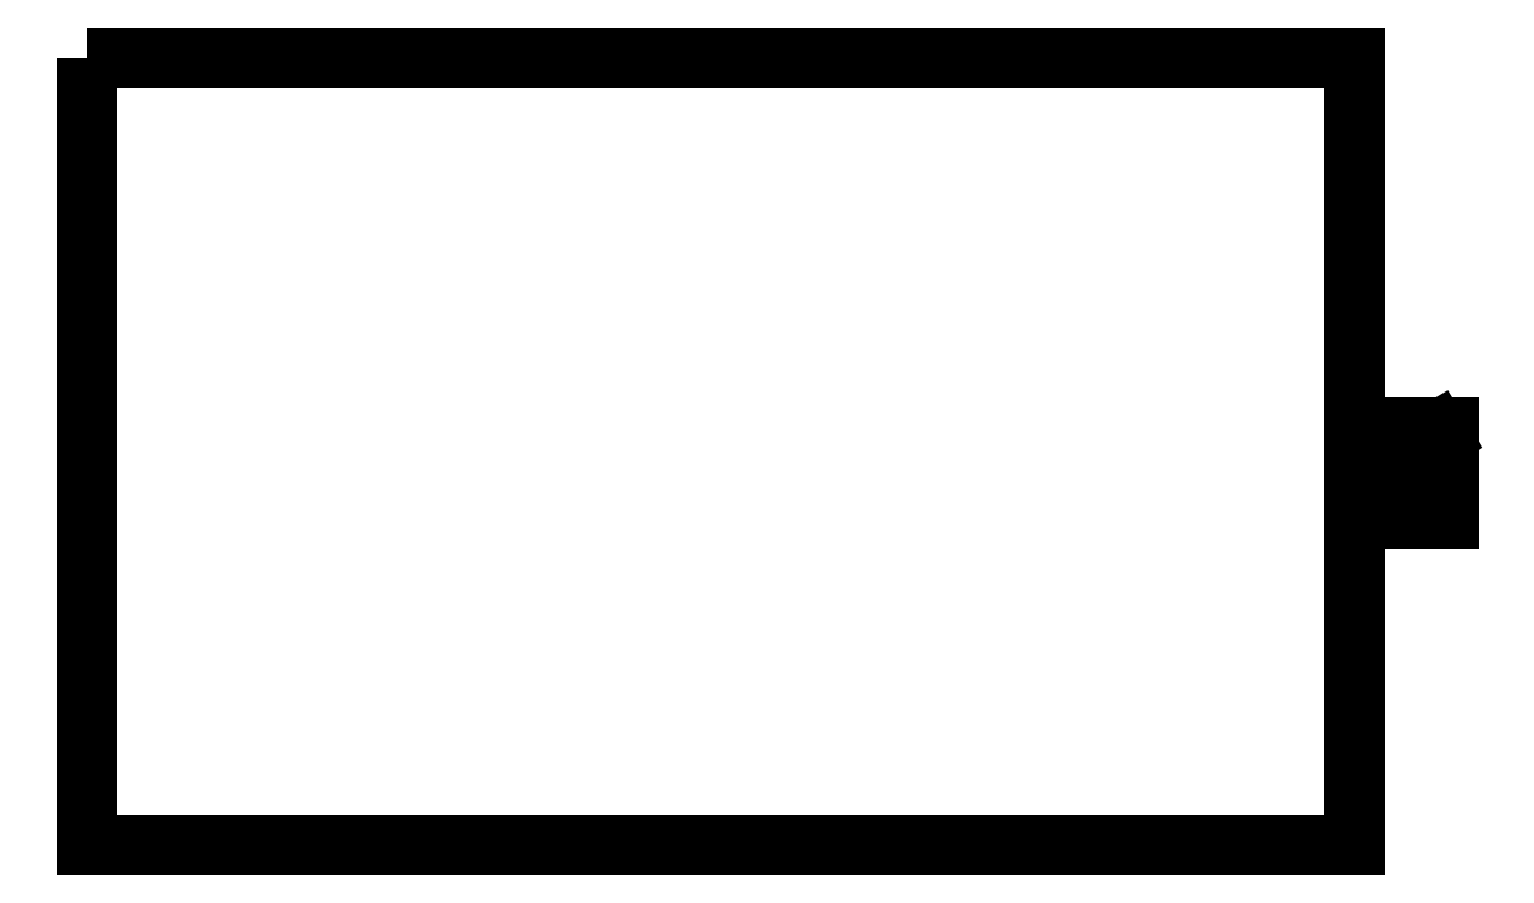
<metadata>
{"format":"dxf","ext":"dxf","renderer":"ezdxf+matplotlib","layout":"modelspace","background":"white","min_lineweight":24,"dpi":150}
</metadata>
<code>
0
SECTION
2
ENTITIES
0
LWPOLYLINE
8
0
90
4
70
1
43
0
10
-185
20
115
10
0
20
115
10
0
20
0
10
-185
20
0
0
LWPOLYLINE
8
0
90
4
70
1
43
0
10
3.713
20
47.74
10
3.713
20
61.07
10
13.71
20
61.07
10
13.71
20
47.74
0
LINE
8
0
10
6.507
20
58.66
30
0
11
5.73
21
58.53
31
0
0
SPLINE
8
0
70
0
71
3
72
9
73
5
74
0
42
1e-09
43
1e-10
44
1e-10
40
0
40
0
40
0
40
0
40
0.03564
40
0.06695
40
0.06695
40
0.06695
40
0.06695
10
5.73
20
58.53
30
0
10
5.708
20
58.65
30
0
10
5.665
20
58.87
30
0
10
5.656
20
59.09
30
0
10
5.652
20
59.19
30
0
0
SPLINE
8
0
70
0
71
3
72
9
73
5
74
0
42
1e-09
43
1e-10
44
1e-10
40
0
40
0
40
0
40
0
40
0.04265
40
0.07636
40
0.07636
40
0.07636
40
0.07636
10
5.652
20
59.19
30
0
10
5.655
20
59.34
30
0
10
5.66
20
59.6
30
0
10
5.76
20
59.83
30
0
10
5.804
20
59.94
30
0
0
SPLINE
8
0
70
0
71
3
72
9
73
5
74
0
42
1e-09
43
1e-10
44
1e-10
40
0
40
0
40
0
40
0
40
0.02848
40
0.05515
40
0.05515
40
0.05515
40
0.05515
10
5.804
20
59.94
30
0
10
5.857
20
60.02
30
0
10
5.959
20
60.17
30
0
10
6.122
20
60.26
30
0
10
6.201
20
60.31
30
0
0
SPLINE
8
0
70
0
71
3
72
9
73
5
74
0
42
1e-09
43
1e-10
44
1e-10
40
0
40
0
40
0
40
0
40
0.03911
40
0.1047
40
0.1047
40
0.1047
40
0.1047
10
6.201
20
60.31
30
0
10
6.329
20
60.34
30
0
10
6.669
20
60.42
30
0
10
7.019
20
60.42
30
0
10
7.239
20
60.41
30
0
0
LINE
8
0
10
7.239
20
60.41
30
0
11
10.22
21
60.41
31
0
0
LINE
8
0
10
10.22
20
60.41
30
0
11
10.22
21
61.06
31
0
0
LINE
8
0
10
10.22
20
61.06
30
0
11
10.91
21
61.06
31
0
0
LINE
8
0
10
10.91
20
61.06
30
0
11
10.91
21
60.41
31
0
0
LINE
8
0
10
10.91
20
60.41
30
0
11
12.19
21
60.41
31
0
0
LINE
8
0
10
12.19
20
60.41
30
0
11
12.72
21
59.54
31
0
0
LINE
8
0
10
12.72
20
59.54
30
0
11
10.91
21
59.54
31
0
0
LINE
8
0
10
10.91
20
59.54
30
0
11
10.91
21
58.66
31
0
0
LINE
8
0
10
10.91
20
58.66
30
0
11
10.22
21
58.66
31
0
0
LINE
8
0
10
10.22
20
58.66
30
0
11
10.22
21
59.54
31
0
0
LINE
8
0
10
10.22
20
59.54
30
0
11
7.19
21
59.54
31
0
0
SPLINE
8
0
70
0
71
3
72
9
73
5
74
0
42
1e-09
43
1e-10
44
1e-10
40
0
40
0
40
0
40
0
40
0.03091
40
0.0487
40
0.0487
40
0.0487
40
0.0487
10
7.19
20
59.54
30
0
10
7.087
20
59.54
30
0
10
6.923
20
59.54
30
0
10
6.765
20
59.51
30
0
10
6.707
20
59.49
30
0
0
SPLINE
8
0
70
0
71
3
72
9
73
5
74
0
42
1e-09
43
1e-10
44
1e-10
40
0
40
0
40
0
40
0
40
0.01141
40
0.02312
40
0.02312
40
0.02312
40
0.02312
10
6.707
20
59.49
30
0
10
6.673
20
59.48
30
0
10
6.604
20
59.44
30
0
10
6.559
20
59.38
30
0
10
6.536
20
59.34
30
0
0
SPLINE
8
0
70
0
71
3
72
9
73
5
74
0
42
1e-09
43
1e-10
44
1e-10
40
0
40
0
40
0
40
0
40
0.01362
40
0.03096
40
0.03096
40
0.03096
40
0.03096
10
6.536
20
59.34
30
0
10
6.517
20
59.3
30
0
10
6.476
20
59.21
30
0
10
6.474
20
59.1
30
0
10
6.472
20
59.04
30
0
0
SPLINE
8
0
70
0
71
3
72
9
73
5
74
0
42
1e-09
43
1e-10
44
1e-10
40
0
40
0
40
0
40
0
40
0.01699
40
0.03875
40
0.03875
40
0.03875
40
0.03875
10
6.472
20
59.04
30
0
10
6.474
20
58.99
30
0
10
6.479
20
58.86
30
0
10
6.497
20
58.73
30
0
10
6.507
20
58.66
30
0
0
SPLINE
8
0
70
0
71
3
72
9
73
5
74
0
42
1e-09
43
1e-10
44
1e-10
40
0
40
0
40
0
40
0
40
0.127
40
0.2335
40
0.2335
40
0.2335
40
0.2335
10
8.313
20
58.12
30
0
10
8.75
20
58.1
30
0
10
9.553
20
58.07
30
0
10
10.17
20
57.56
30
0
10
10.45
20
57.32
30
0
0
SPLINE
8
0
70
0
71
3
72
9
73
5
74
0
42
1e-09
43
1e-10
44
1e-10
40
0
40
0
40
0
40
0
40
0.08588
40
0.1759
40
0.1759
40
0.1759
40
0.1759
10
10.45
20
57.32
30
0
10
10.62
20
57.09
30
0
10
10.96
20
56.6
30
0
10
11
20
56
30
0
10
11.02
20
55.69
30
0
0
SPLINE
8
0
70
0
71
3
72
9
73
5
74
0
42
1e-09
43
1e-10
44
1e-10
40
0
40
0
40
0
40
0
40
0.09873
40
0.1925
40
0.1925
40
0.1925
40
0.1925
10
11.02
20
55.69
30
0
10
11
20
55.36
30
0
10
10.95
20
54.7
30
0
10
10.53
20
54.19
30
0
10
10.32
20
53.95
30
0
0
SPLINE
8
0
70
0
71
3
72
9
73
5
74
0
42
1e-09
43
1e-10
44
1e-10
40
0
40
0
40
0
40
0
40
0.09774
40
0.2092
40
0.2092
40
0.2092
40
0.2092
10
10.32
20
53.95
30
0
10
10.05
20
53.75
30
0
10
9.481
20
53.32
30
0
10
8.767
20
53.29
30
0
10
8.387
20
53.27
30
0
0
SPLINE
8
0
70
0
71
3
72
9
73
5
74
0
42
1e-09
43
1e-10
44
1e-10
40
0
40
0
40
0
40
0
40
0.08973
40
0.1614
40
0.1614
40
0.1614
40
0.1614
10
8.387
20
53.27
30
0
10
8.085
20
53.27
30
0
10
7.541
20
53.28
30
0
10
7.036
20
53.48
30
0
10
6.812
20
53.57
30
0
0
SPLINE
8
0
70
0
71
3
72
9
73
5
74
0
42
1e-09
43
1e-10
44
1e-10
40
0
40
0
40
0
40
0
40
0.0629
40
0.1262
40
0.1262
40
0.1262
40
0.1262
10
6.812
20
53.57
30
0
10
6.631
20
53.68
30
0
10
6.268
20
53.9
30
0
10
6.037
20
54.26
30
0
10
5.921
20
54.44
30
0
0
SPLINE
8
0
70
0
71
3
72
9
73
5
74
0
42
1e-09
43
1e-10
44
1e-10
40
0
40
0
40
0
40
0
40
0.06455
40
0.1303
40
0.1303
40
0.1303
40
0.1303
10
5.921
20
54.44
30
0
10
5.828
20
54.64
30
0
10
5.641
20
55.03
30
0
10
5.616
20
55.47
30
0
10
5.603
20
55.69
30
0
0
SPLINE
8
0
70
0
71
3
72
9
73
5
74
0
42
1e-09
43
1e-10
44
1e-10
40
0
40
0
40
0
40
0
40
0.09999
40
0.1936
40
0.1936
40
0.1936
40
0.1936
10
5.603
20
55.69
30
0
10
5.628
20
56.03
30
0
10
5.677
20
56.7
30
0
10
6.098
20
57.21
30
0
10
6.302
20
57.45
30
0
0
SPLINE
8
0
70
0
71
3
72
9
73
5
74
0
42
1e-09
43
1e-10
44
1e-10
40
0
40
0
40
0
40
0
40
0.09897
40
0.2161
40
0.2161
40
0.2161
40
0.2161
10
6.302
20
57.45
30
0
10
6.576
20
57.65
30
0
10
7.175
20
58.08
30
0
10
7.913
20
58.11
30
0
10
8.313
20
58.12
30
0
0
SPLINE
8
0
70
0
71
3
72
9
73
5
74
0
42
1e-09
43
1e-10
44
1e-10
40
0
40
0
40
0
40
0
40
0.08777
40
0.1579
40
0.1579
40
0.1579
40
0.1579
10
8.313
20
57.22
30
0
10
8.014
20
57.21
30
0
10
7.476
20
57.2
30
0
10
7.023
20
56.91
30
0
10
6.822
20
56.79
30
0
0
SPLINE
8
0
70
0
71
3
72
9
73
5
74
0
42
1e-09
43
1e-10
44
1e-10
40
0
40
0
40
0
40
0
40
0.06156
40
0.1231
40
0.1231
40
0.1231
40
0.1231
10
6.822
20
56.79
30
0
10
6.677
20
56.63
30
0
10
6.388
20
56.32
30
0
10
6.347
20
55.9
30
0
10
6.326
20
55.69
30
0
0
SPLINE
8
0
70
0
71
3
72
9
73
5
74
0
42
1e-09
43
1e-10
44
1e-10
40
0
40
0
40
0
40
0
40
0.06122
40
0.1228
40
0.1228
40
0.1228
40
0.1228
10
6.326
20
55.69
30
0
10
6.347
20
55.48
30
0
10
6.389
20
55.06
30
0
10
6.679
20
54.76
30
0
10
6.824
20
54.6
30
0
0
SPLINE
8
0
70
0
71
3
72
9
73
5
74
0
42
1e-09
43
1e-10
44
1e-10
40
0
40
0
40
0
40
0
40
0.07081
40
0.1605
40
0.1605
40
0.1605
40
0.1605
10
6.824
20
54.6
30
0
10
7.028
20
54.48
30
0
10
7.491
20
54.19
30
0
10
8.037
20
54.18
30
0
10
8.343
20
54.17
30
0
0
SPLINE
8
0
70
0
71
3
72
9
73
5
74
0
42
1e-09
43
1e-10
44
1e-10
40
0
40
0
40
0
40
0
40
0.08524
40
0.1547
40
0.1547
40
0.1547
40
0.1547
10
8.343
20
54.17
30
0
10
8.633
20
54.18
30
0
10
9.16
20
54.2
30
0
10
9.602
20
54.48
30
0
10
9.8
20
54.61
30
0
0
SPLINE
8
0
70
0
71
3
72
9
73
5
74
0
42
1e-09
43
1e-10
44
1e-10
40
0
40
0
40
0
40
0
40
0.06151
40
0.1224
40
0.1224
40
0.1224
40
0.1224
10
9.8
20
54.61
30
0
10
9.945
20
54.76
30
0
10
10.23
20
55.07
30
0
10
10.27
20
55.49
30
0
10
10.3
20
55.69
30
0
0
SPLINE
8
0
70
0
71
3
72
9
73
5
74
0
42
1e-09
43
1e-10
44
1e-10
40
0
40
0
40
0
40
0
40
0.06155
40
0.123
40
0.123
40
0.123
40
0.123
10
10.3
20
55.69
30
0
10
10.28
20
55.9
30
0
10
10.23
20
56.32
30
0
10
9.946
20
56.63
30
0
10
9.803
20
56.79
30
0
0
SPLINE
8
0
70
0
71
3
72
9
73
5
74
0
42
1e-09
43
1e-10
44
1e-10
40
0
40
0
40
0
40
0
40
0.06995
40
0.1577
40
0.1577
40
0.1577
40
0.1577
10
9.803
20
56.79
30
0
10
9.602
20
56.91
30
0
10
9.149
20
57.2
30
0
10
8.612
20
57.21
30
0
10
8.313
20
57.22
30
0
0
LINE
8
0
10
3.733
20
52.24
30
0
11
10.91
21
52.24
31
0
0
LINE
8
0
10
10.91
20
52.24
30
0
11
10.91
21
51.44
31
0
0
LINE
8
0
10
10.91
20
51.44
30
0
11
10.23
21
51.44
31
0
0
SPLINE
8
0
70
0
71
3
72
9
73
5
74
0
42
1e-09
43
1e-10
44
1e-10
40
0
40
0
40
0
40
0
40
0.0459
40
0.08778
40
0.08778
40
0.08778
40
0.08778
10
10.23
20
51.44
30
0
10
10.35
20
51.34
30
0
10
10.59
20
51.16
30
0
10
10.75
20
50.91
30
0
10
10.83
20
50.8
30
0
0
SPLINE
8
0
70
0
71
3
72
9
73
5
74
0
42
1e-09
43
1e-10
44
1e-10
40
0
40
0
40
0
40
0
40
0.04213
40
0.08938
40
0.08938
40
0.08938
40
0.08938
10
10.83
20
50.8
30
0
10
10.88
20
50.67
30
0
10
11.01
20
50.39
30
0
10
11.02
20
50.09
30
0
10
11.02
20
49.93
30
0
0
SPLINE
8
0
70
0
71
3
72
9
73
5
74
0
42
1e-09
43
1e-10
44
1e-10
40
0
40
0
40
0
40
0
40
0.06308
40
0.1235
40
0.1235
40
0.1235
40
0.1235
10
11.02
20
49.93
30
0
10
11.01
20
49.72
30
0
10
10.98
20
49.3
30
0
10
10.78
20
48.94
30
0
10
10.68
20
48.76
30
0
0
SPLINE
8
0
70
0
71
3
72
9
73
5
74
0
42
1e-09
43
1e-10
44
1e-10
40
0
40
0
40
0
40
0
40
0.06068
40
0.1246
40
0.1246
40
0.1246
40
0.1246
10
10.68
20
48.76
30
0
10
10.55
20
48.6
30
0
10
10.29
20
48.27
30
0
10
9.911
20
48.09
30
0
10
9.717
20
47.99
30
0
0
SPLINE
8
0
70
0
71
3
72
9
73
5
74
0
42
1e-09
43
1e-10
44
1e-10
40
0
40
0
40
0
40
0
40
0.06807
40
0.1396
40
0.1396
40
0.1396
40
0.1396
10
9.717
20
47.99
30
0
10
9.502
20
47.92
30
0
10
9.06
20
47.76
30
0
10
8.592
20
47.74
30
0
10
8.352
20
47.73
30
0
0
SPLINE
8
0
70
0
71
3
72
9
73
5
74
0
42
1e-09
43
1e-10
44
1e-10
40
0
40
0
40
0
40
0
40
0.07596
40
0.147
40
0.147
40
0.147
40
0.147
10
8.352
20
47.73
30
0
10
8.098
20
47.74
30
0
10
7.604
20
47.76
30
0
10
7.142
20
47.94
30
0
10
6.919
20
48.02
30
0
0
SPLINE
8
0
70
0
71
3
72
9
73
5
74
0
42
1e-09
43
1e-10
44
1e-10
40
0
40
0
40
0
40
0
40
0.06629
40
0.1296
40
0.1296
40
0.1296
40
0.1296
10
6.919
20
48.02
30
0
10
6.721
20
48.12
30
0
10
6.332
20
48.33
30
0
10
6.071
20
48.68
30
0
10
5.943
20
48.85
30
0
0
SPLINE
8
0
70
0
71
3
72
9
73
5
74
0
42
1e-09
43
1e-10
44
1e-10
40
0
40
0
40
0
40
0
40
0.06137
40
0.1206
40
0.1206
40
0.1206
40
0.1206
10
5.943
20
48.85
30
0
10
5.844
20
49.03
30
0
10
5.649
20
49.39
30
0
10
5.618
20
49.8
30
0
10
5.603
20
49.99
30
0
0
SPLINE
8
0
70
0
71
3
72
9
73
5
74
0
42
1e-09
43
1e-10
44
1e-10
40
0
40
0
40
0
40
0
40
0.04194
40
0.08163
40
0.08163
40
0.08163
40
0.08163
10
5.603
20
49.99
30
0
10
5.61
20
50.14
30
0
10
5.623
20
50.41
30
0
10
5.735
20
50.66
30
0
10
5.789
20
50.78
30
0
0
SPLINE
8
0
70
0
71
3
72
9
73
5
74
0
42
1e-09
43
1e-10
44
1e-10
40
0
40
0
40
0
40
0
40
0.03811
40
0.07449
40
0.07449
40
0.07449
40
0.07449
10
5.789
20
50.78
30
0
10
5.854
20
50.89
30
0
10
5.98
20
51.11
30
0
10
6.167
20
51.28
30
0
10
6.258
20
51.36
30
0
0
LINE
8
0
10
6.258
20
51.36
30
0
11
3.733
21
51.36
31
0
0
LINE
8
0
10
3.733
20
51.36
30
0
11
3.733
21
52.24
31
0
0
SPLINE
8
0
70
0
71
3
72
9
73
5
74
0
42
1e-09
43
1e-10
44
1e-10
40
0
40
0
40
0
40
0
40
0.08762
40
0.1557
40
0.1557
40
0.1557
40
0.1557
10
8.284
20
51.44
30
0
10
7.986
20
51.43
30
0
10
7.456
20
51.42
30
0
10
7.003
20
51.15
30
0
10
6.804
20
51.03
30
0
0
SPLINE
8
0
70
0
71
3
72
9
73
5
74
0
42
1e-09
43
1e-10
44
1e-10
40
0
40
0
40
0
40
0
40
0.0574
40
0.1121
40
0.1121
40
0.1121
40
0.1121
10
6.804
20
51.03
30
0
10
6.665
20
50.9
30
0
10
6.393
20
50.62
30
0
10
6.348
20
50.24
30
0
10
6.326
20
50.05
30
0
0
SPLINE
8
0
70
0
71
3
72
9
73
5
74
0
42
1e-09
43
1e-10
44
1e-10
40
0
40
0
40
0
40
0
40
0.05578
40
0.1149
40
0.1149
40
0.1149
40
0.1149
10
6.326
20
50.05
30
0
10
6.349
20
49.86
30
0
10
6.396
20
49.47
30
0
10
6.677
20
49.19
30
0
10
6.822
20
49.05
30
0
0
SPLINE
8
0
70
0
71
3
72
9
73
5
74
0
42
1e-09
43
1e-10
44
1e-10
40
0
40
0
40
0
40
0
40
0.07051
40
0.1615
40
0.1615
40
0.1615
40
0.1615
10
6.822
20
49.05
30
0
10
7.027
20
48.93
30
0
10
7.498
20
48.65
30
0
10
8.048
20
48.64
30
0
10
8.357
20
48.63
30
0
0
SPLINE
8
0
70
0
71
3
72
9
73
5
74
0
42
1e-09
43
1e-10
44
1e-10
40
0
40
0
40
0
40
0
40
0.08727
40
0.1562
40
0.1562
40
0.1562
40
0.1562
10
8.357
20
48.63
30
0
10
8.654
20
48.64
30
0
10
9.185
20
48.65
30
0
10
9.641
20
48.92
30
0
10
9.842
20
49.04
30
0
0
SPLINE
8
0
70
0
71
3
72
9
73
5
74
0
42
1e-09
43
1e-10
44
1e-10
40
0
40
0
40
0
40
0
40
0.05805
40
0.1121
40
0.1121
40
0.1121
40
0.1121
10
9.842
20
49.04
30
0
10
9.985
20
49.18
30
0
10
10.26
20
49.45
30
0
10
10.31
20
49.83
30
0
10
10.33
20
50.01
30
0
0
SPLINE
8
0
70
0
71
3
72
9
73
5
74
0
42
1e-09
43
1e-10
44
1e-10
40
0
40
0
40
0
40
0
40
0.05452
40
0.1154
40
0.1154
40
0.1154
40
0.1154
10
10.33
20
50.01
30
0
10
10.31
20
50.2
30
0
10
10.25
20
50.59
30
0
10
9.963
20
50.86
30
0
10
9.81
20
51.01
30
0
0
SPLINE
8
0
70
0
71
3
72
9
73
5
74
0
42
1e-09
43
1e-10
44
1e-10
40
0
40
0
40
0
40
0
40
0.07209
40
0.1609
40
0.1609
40
0.1609
40
0.1609
10
9.81
20
51.01
30
0
10
9.601
20
51.13
30
0
10
9.133
20
51.41
30
0
10
8.586
20
51.43
30
0
10
8.284
20
51.44
30
0
0
ENDSEC
0
EOF

</code>
